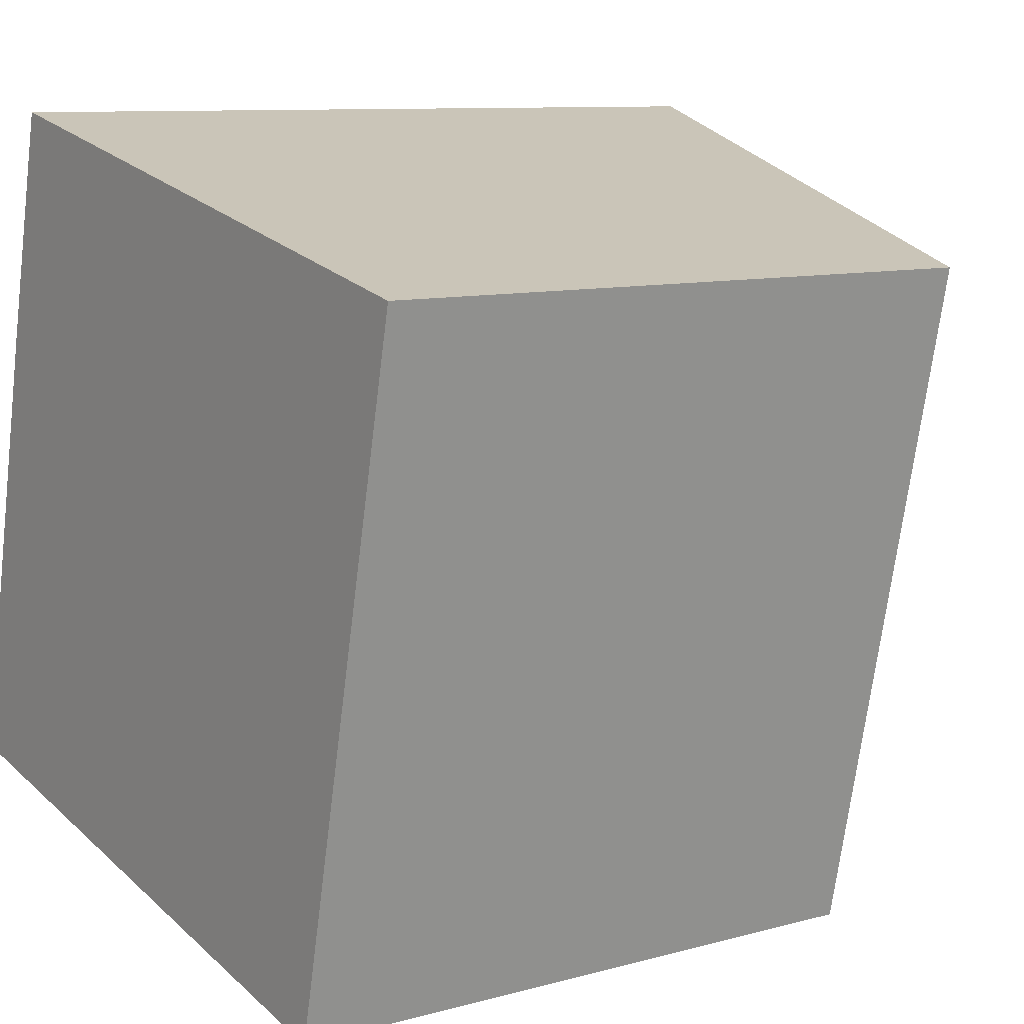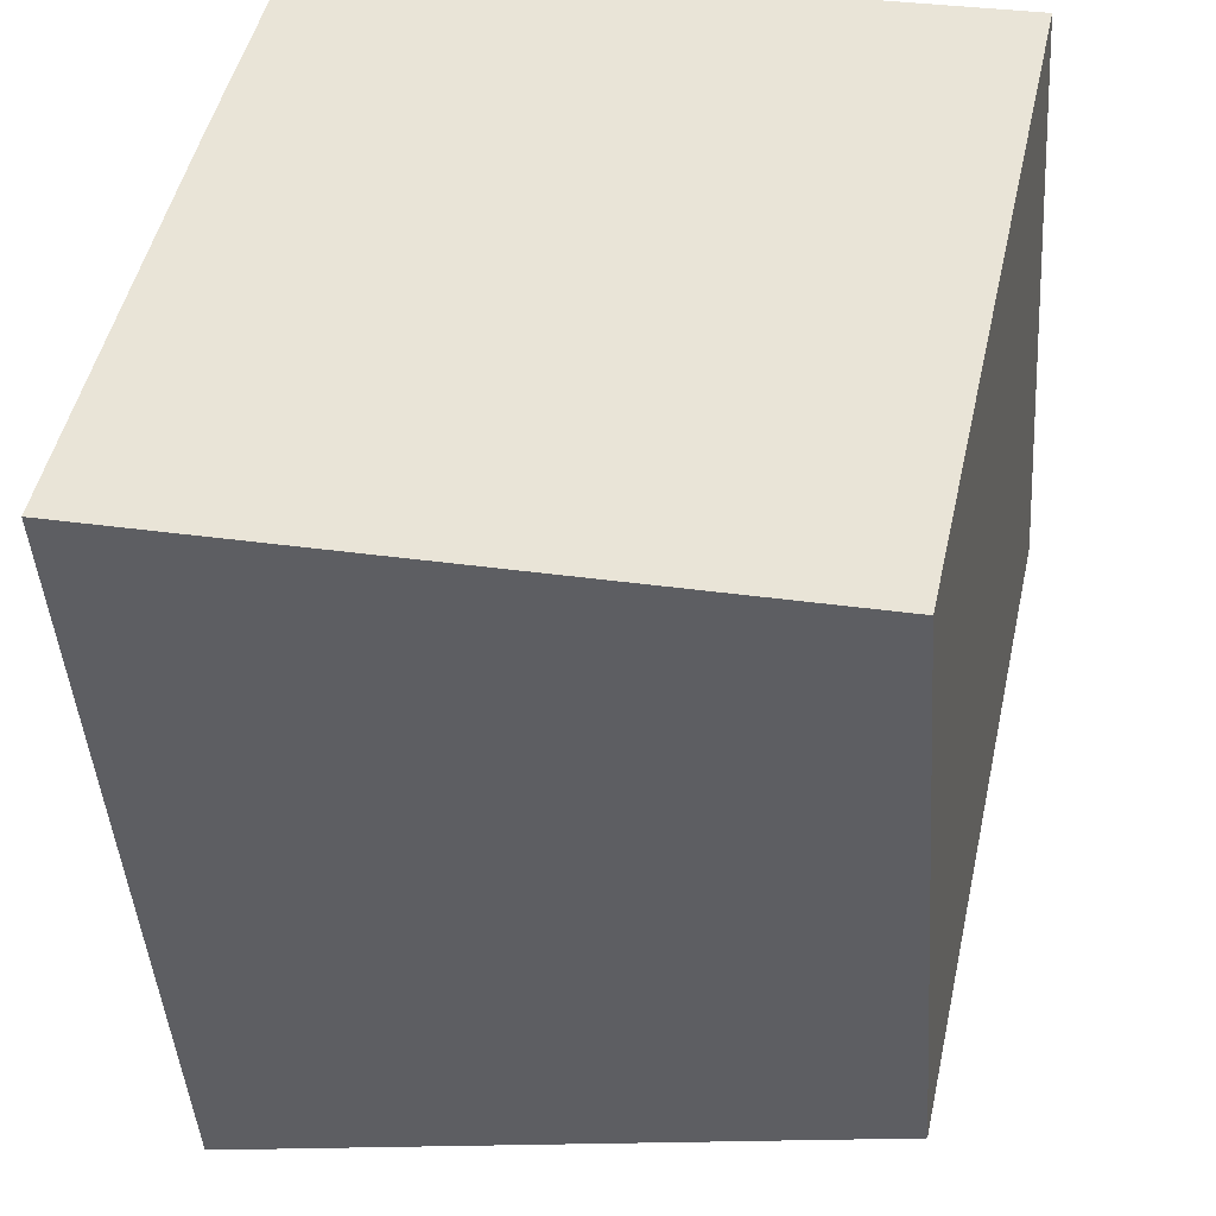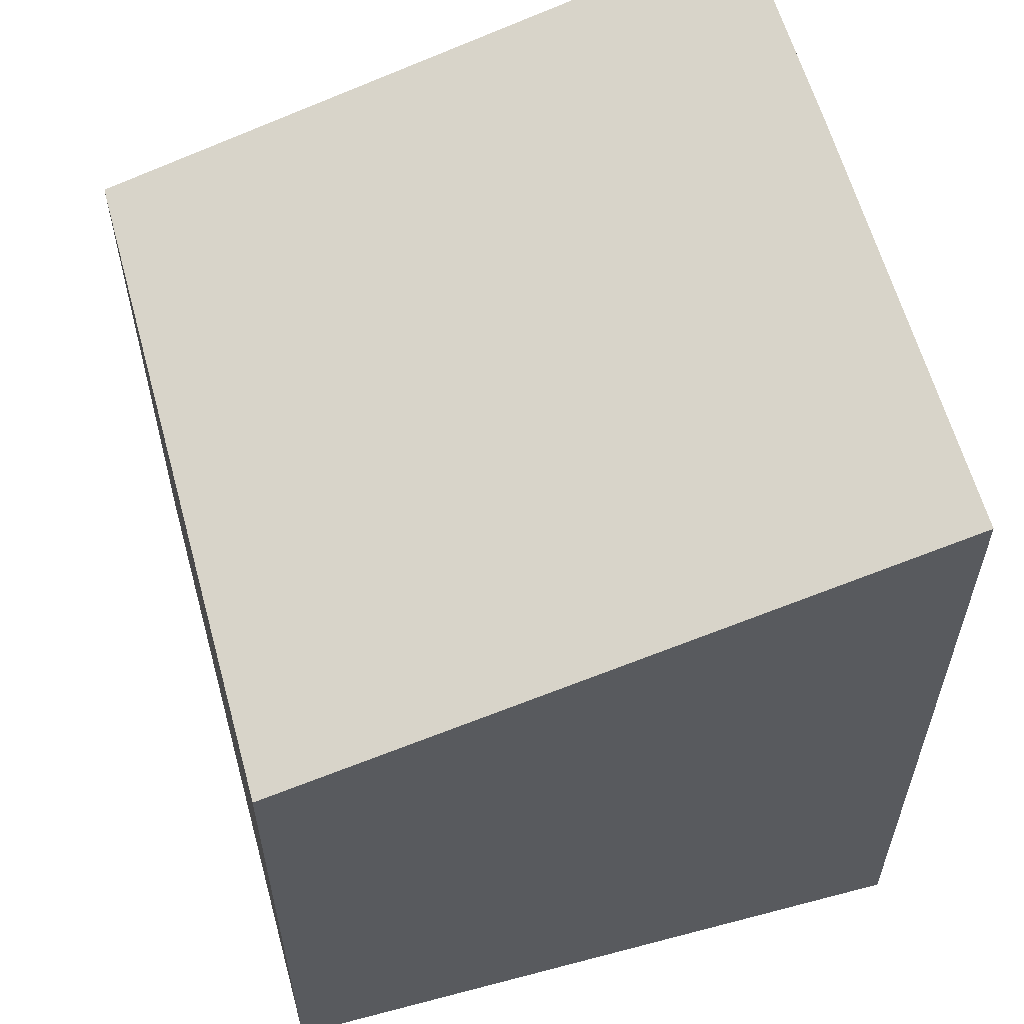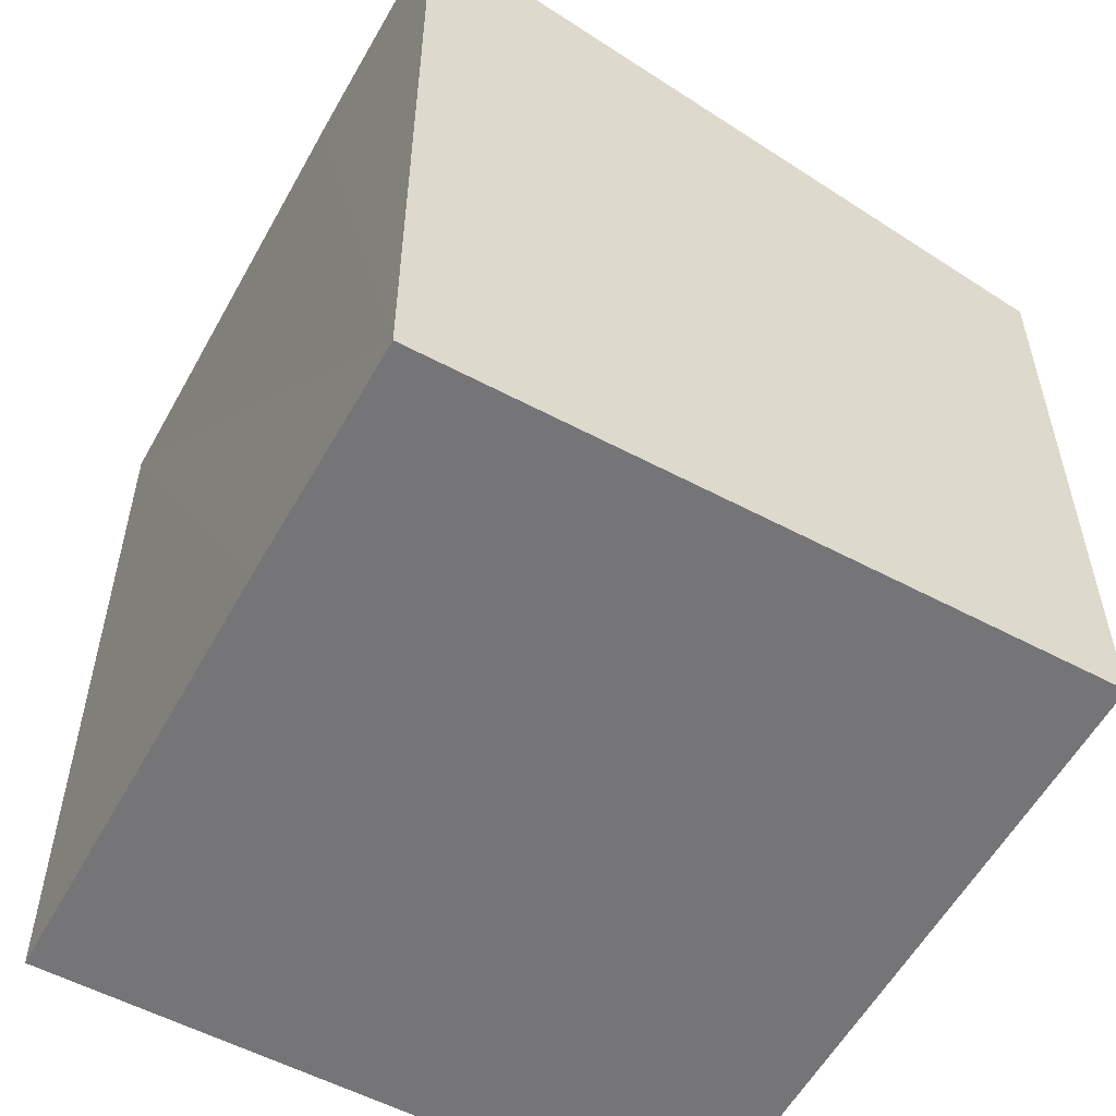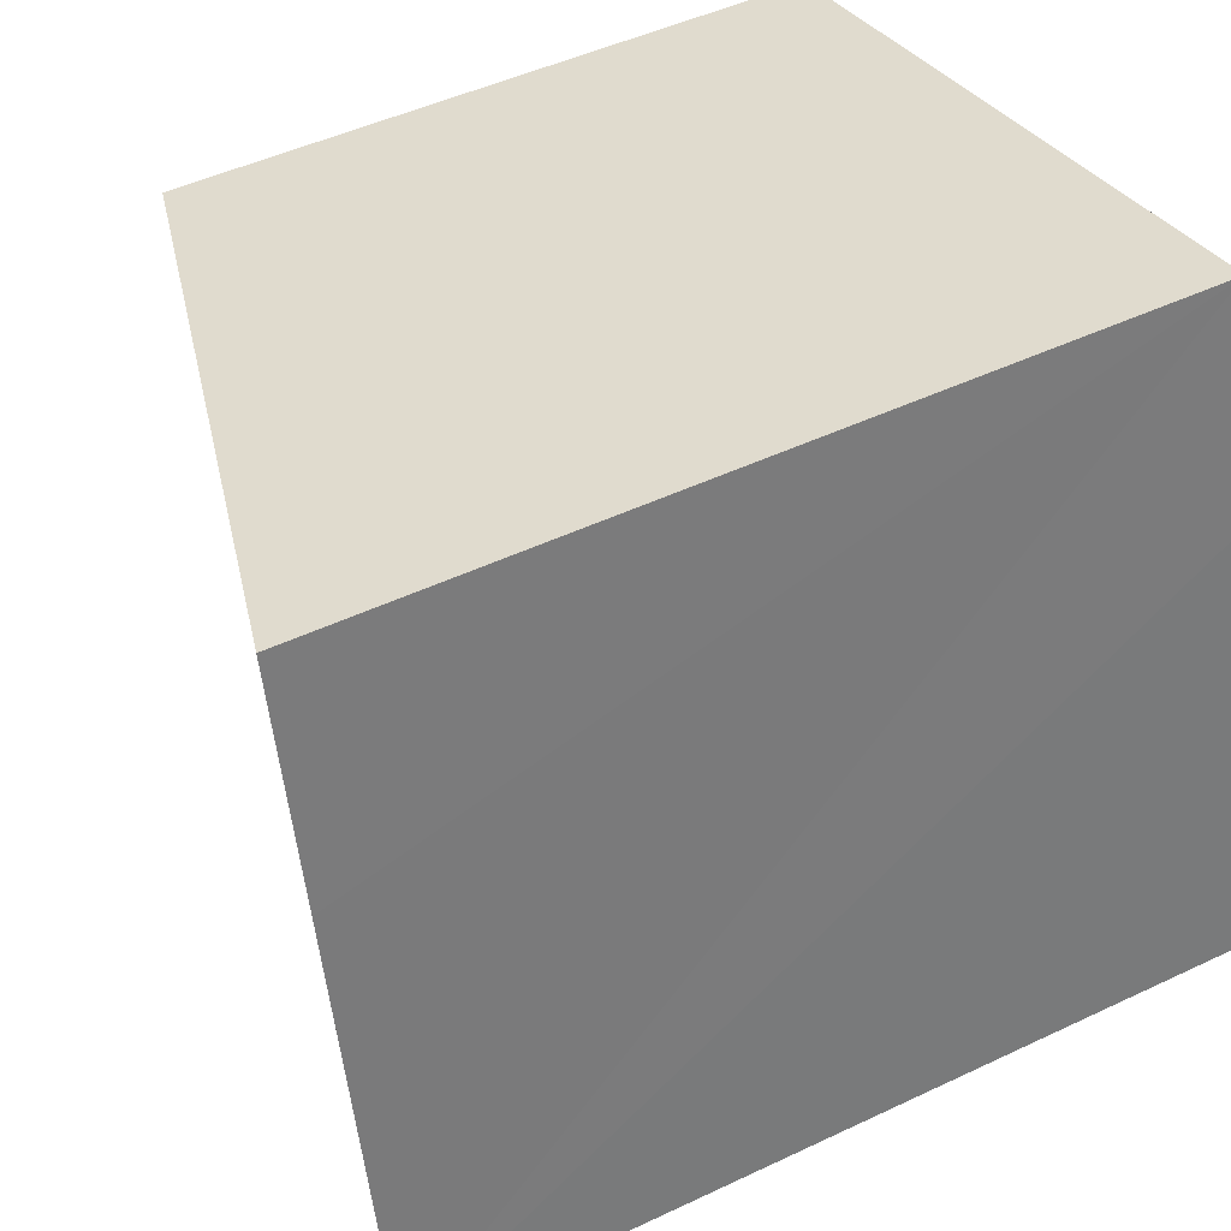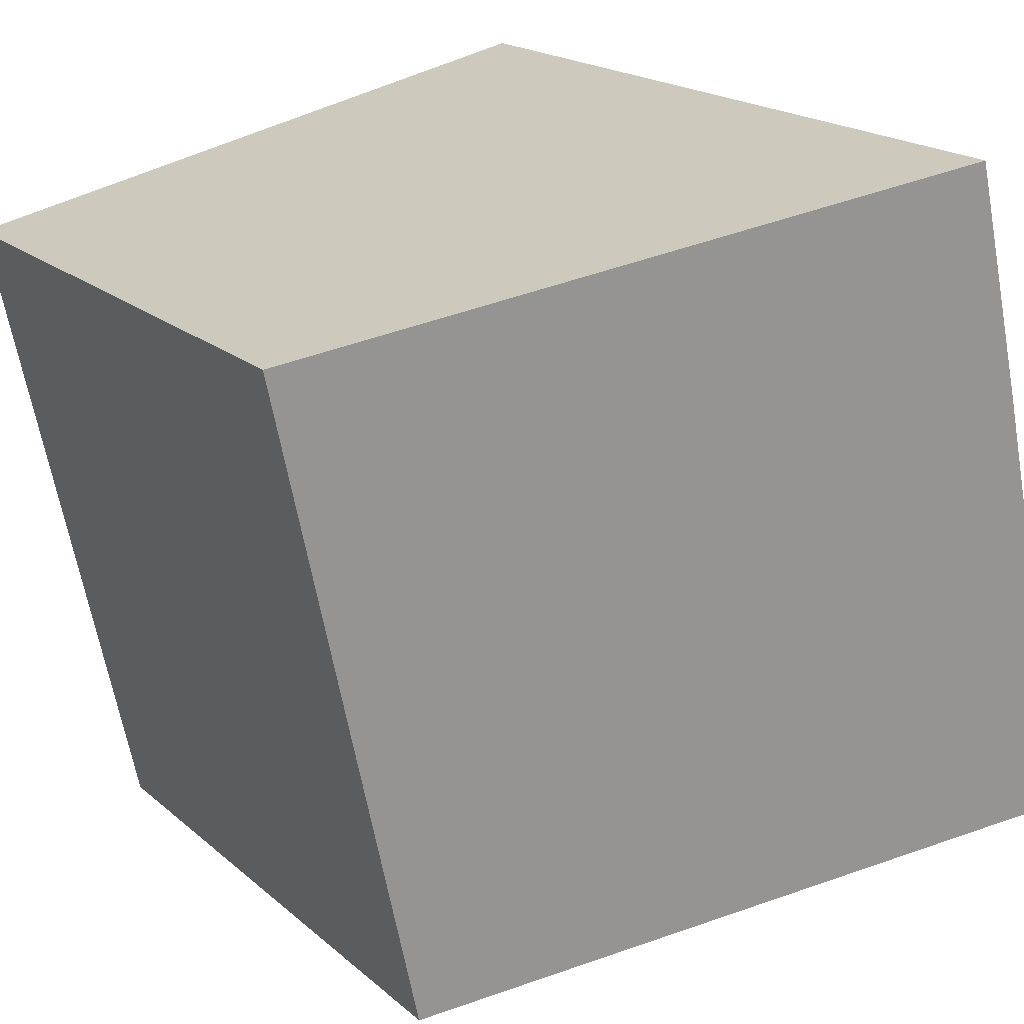
<metadata>
{"format":"obj","ext":"obj","renderer":"f3d","projection":"perspective","resolution":1024,"background":"white","views":[{"elev":9.5,"azim":54.2,"up":"+Z"},{"elev":-43.4,"azim":3.9,"up":"+Z"},{"elev":60.4,"azim":177.0,"up":"+Y"},{"elev":-56.6,"azim":-16.5,"up":"+Y"},{"elev":47.3,"azim":-118.2,"up":"+Z"},{"elev":18.9,"azim":147.4,"up":"+Z"}]}
</metadata>
<code>
v  8.116 7.951 -1.75
v  1.858 10.27 8.521
v  9.955 7.953 6.729
v  1.203 10.27 5.609
v  0 10.27 6.287e-16
v  1.858 -5.218e-16 8.521
v  9.955 -4.12e-16 6.729
v  8.116 1.072e-16 -1.75
v  0 0 0
v  1.203 -3.435e-16 5.609
g defaultobject
f 1 2 3
f 2 1 4
f 4 1 5
f 6 3 2
f 3 6 7
f 7 1 3
f 1 7 8
f 1 9 5
f 9 1 8
f 4 6 2
f 6 4 5
f 6 5 10
f 10 5 9
f 10 7 6
f 7 10 8
f 8 10 9

</code>
